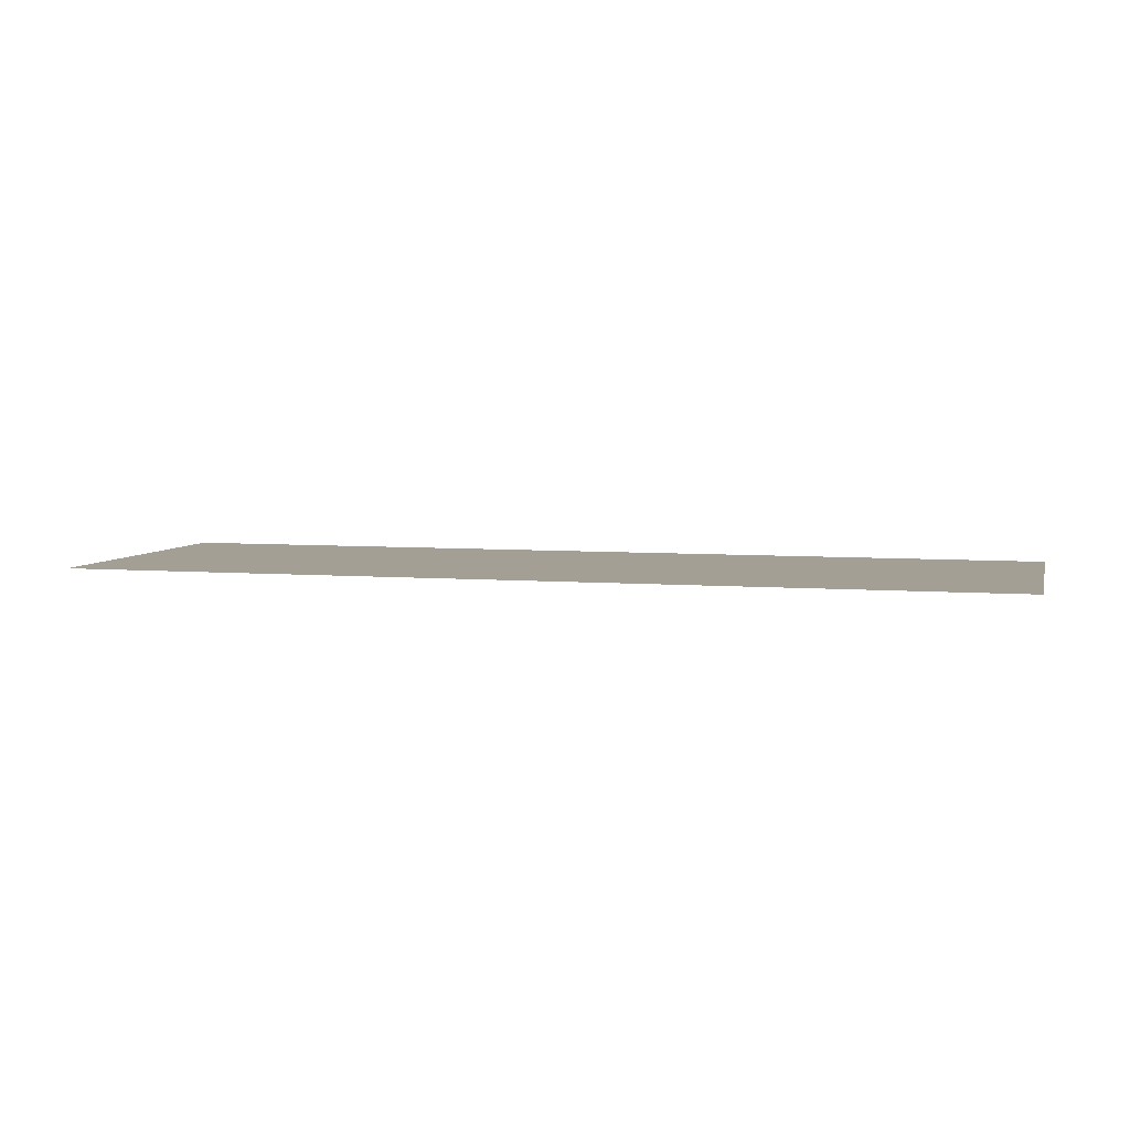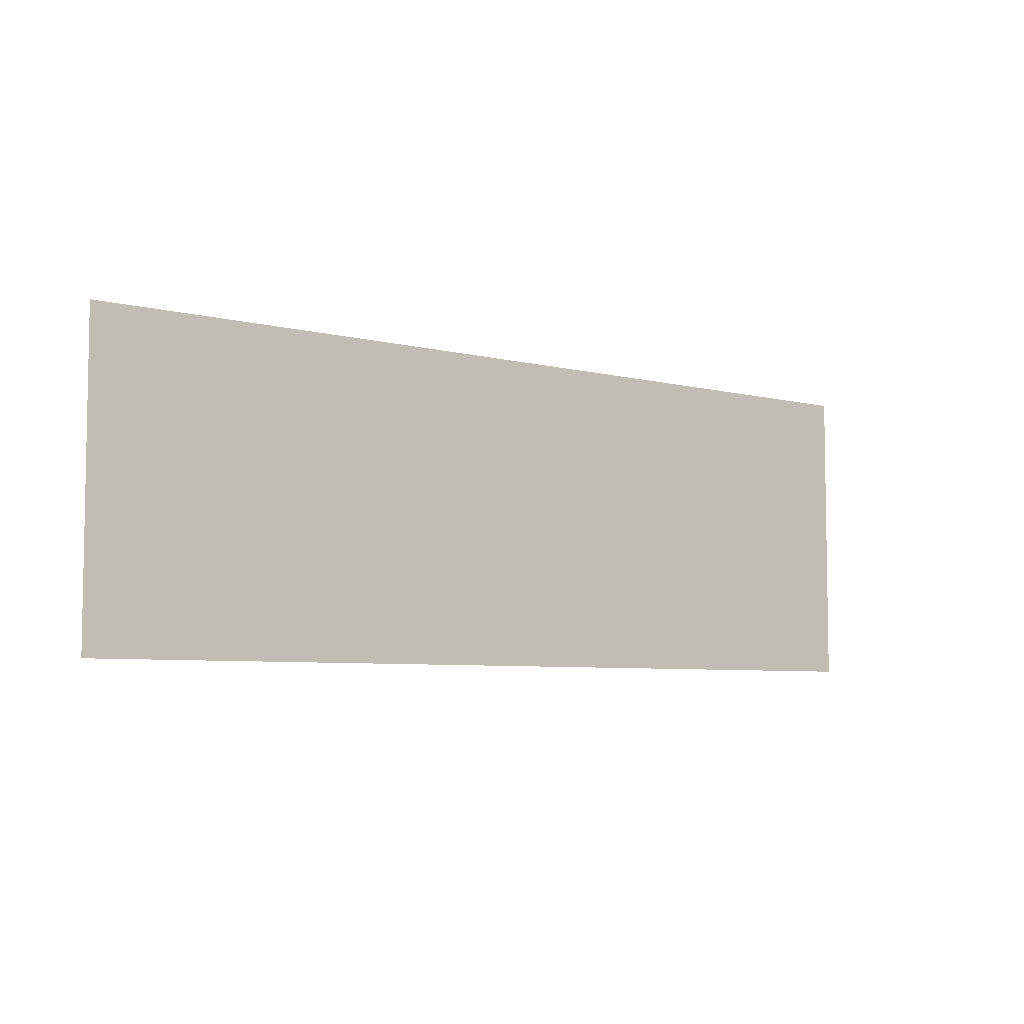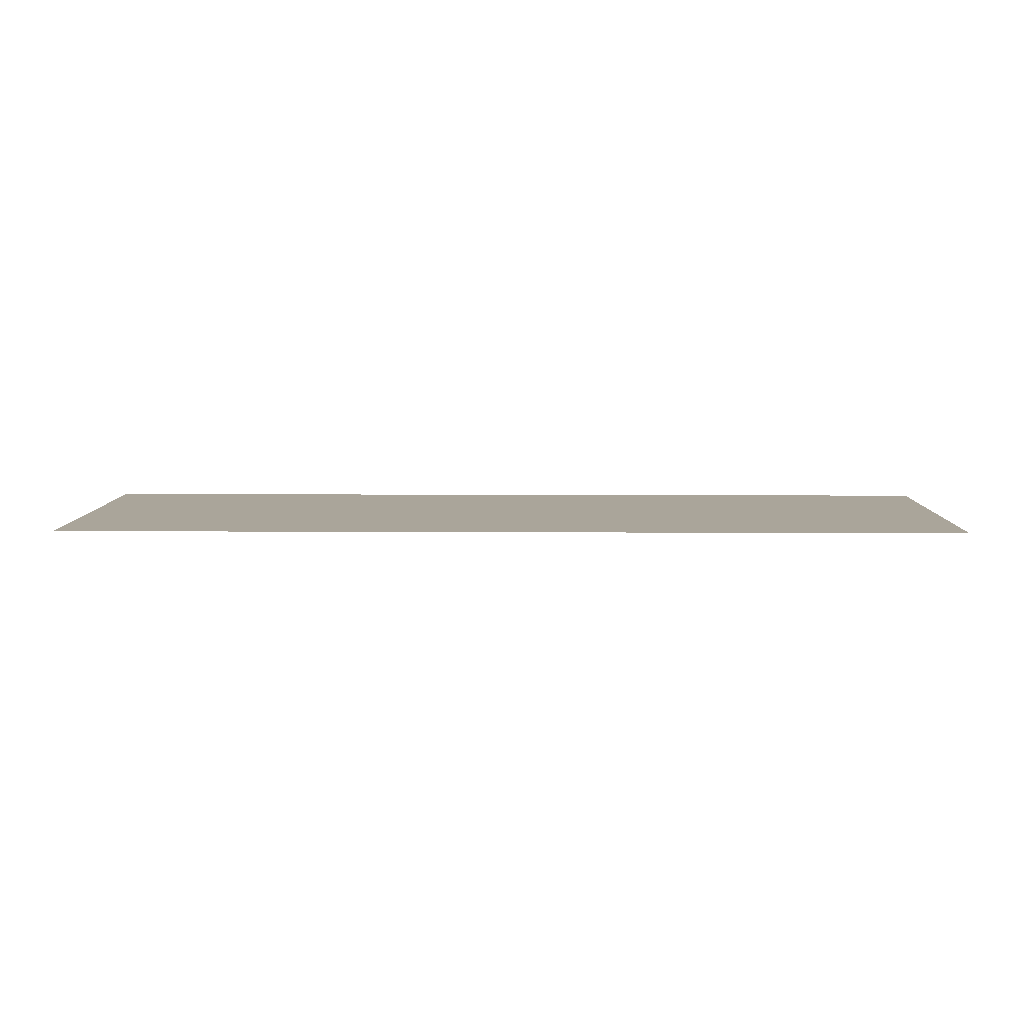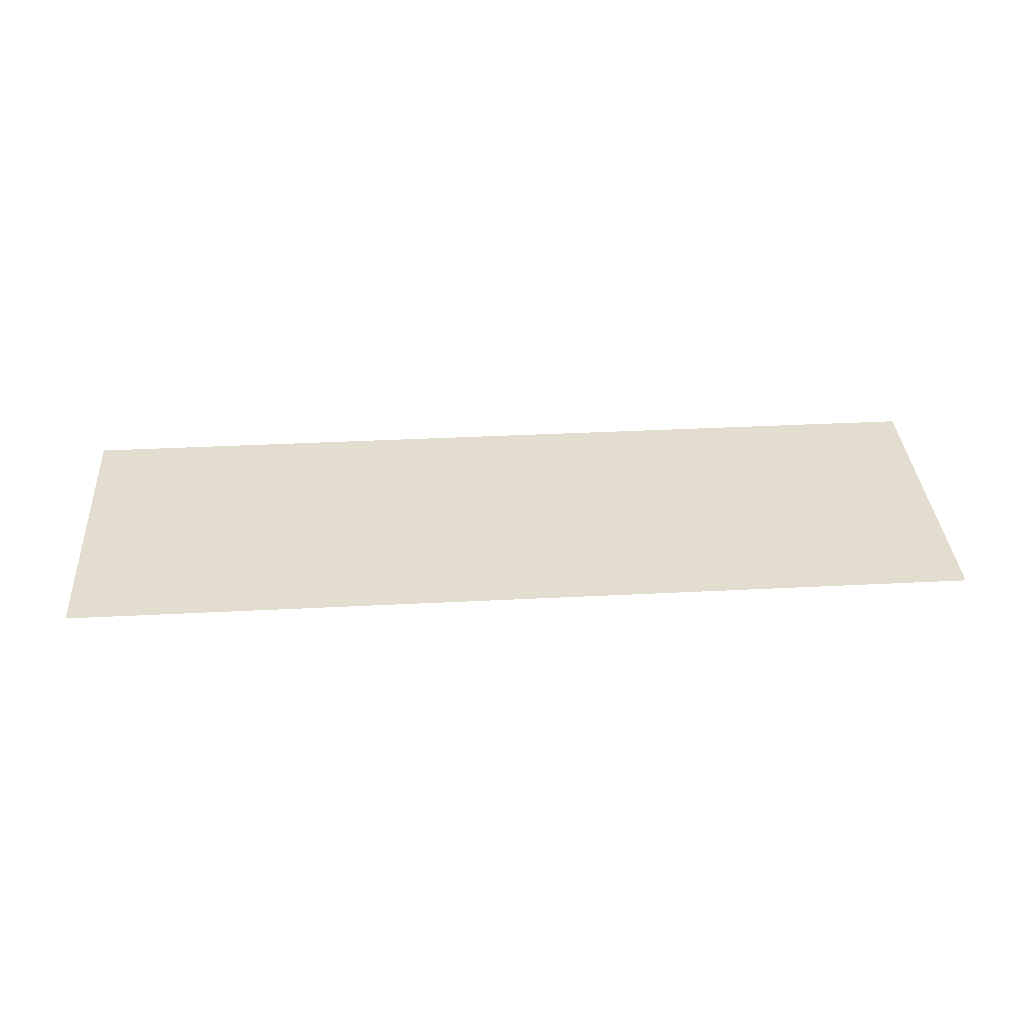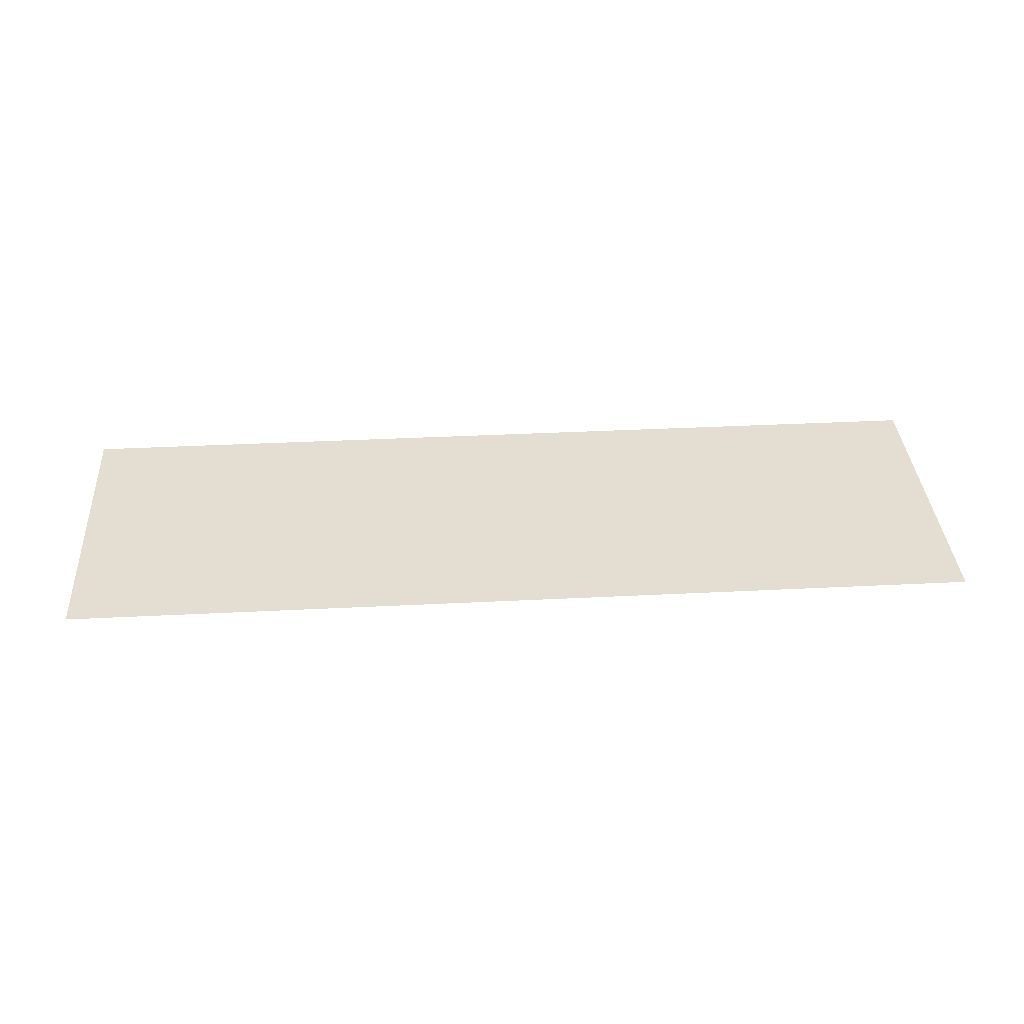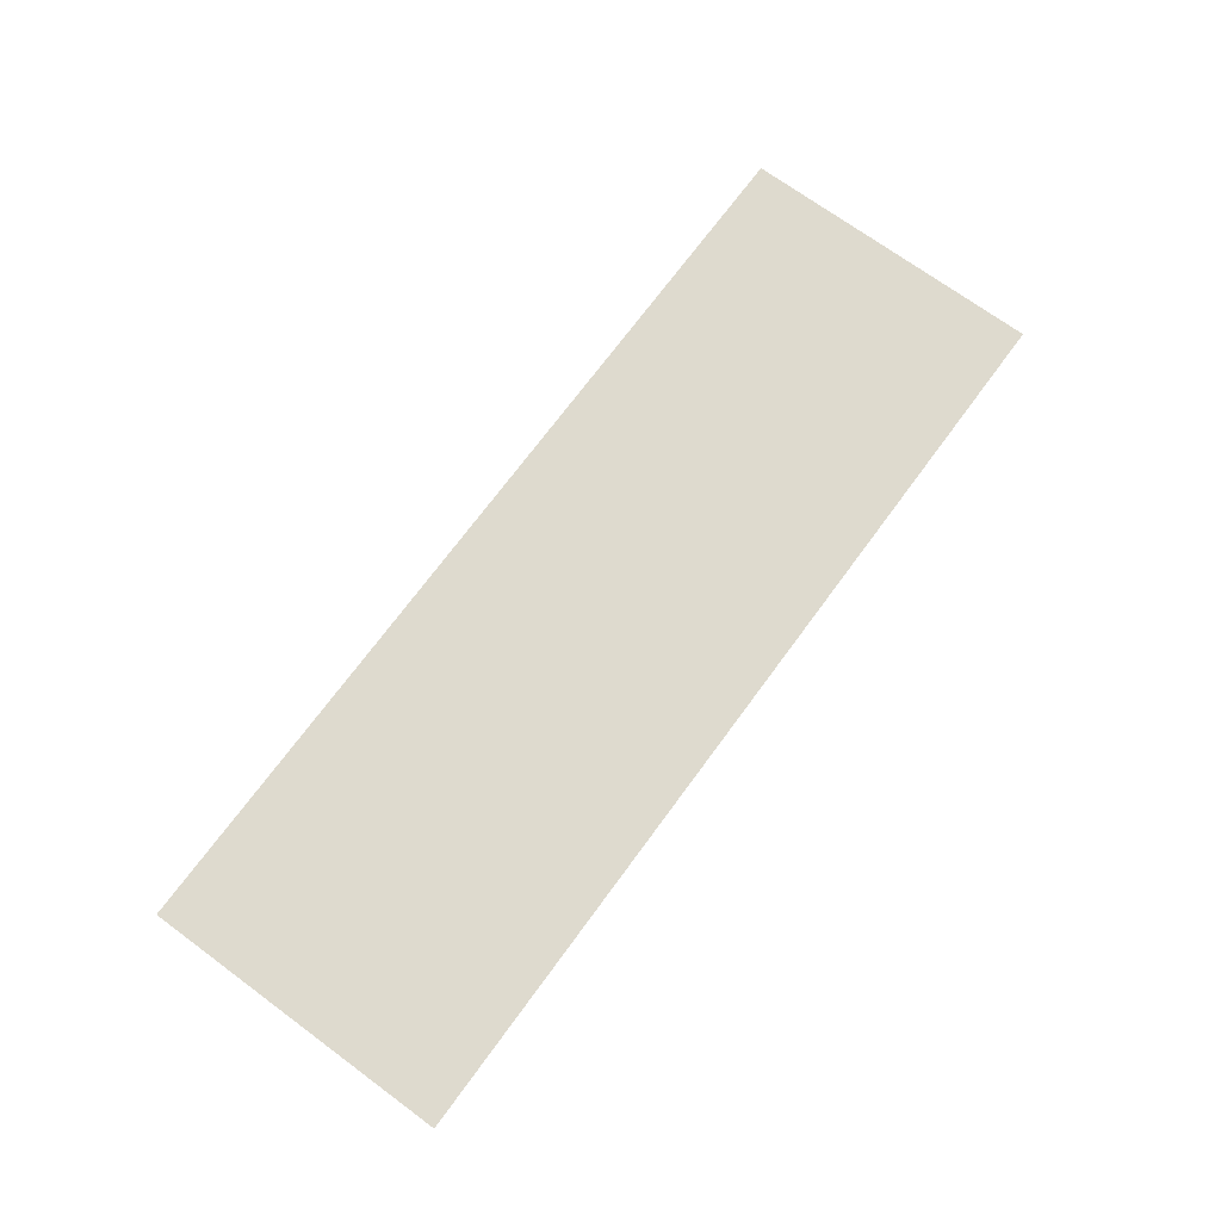
<metadata>
{"format":"obj","ext":"obj","renderer":"f3d","projection":"perspective","resolution":1024,"background":"white","views":[{"elev":5.5,"azim":-165.6,"up":"+Z"},{"elev":-6.0,"azim":141.8,"up":"+Y"},{"elev":7.6,"azim":-179.0,"up":"+Z"},{"elev":35.5,"azim":176.1,"up":"+Z"},{"elev":36.1,"azim":-3.8,"up":"+Z"},{"elev":71.3,"azim":-53.7,"up":"+Z"}]}
</metadata>
<code>
v -64 -16 0
v -80 -16 0
v -80 0 0
v -64 0 0
v -80 -16 0
v -96 -16 0
v -96 0 0
v -80 0 0
v -96 -16 0
v -112 -16 0
v -112 0 0
v -96 0 0
g Level3_mesh_0083
f 1 2 3 4
f 5 6 7 8
f 9 10 11 12

</code>
